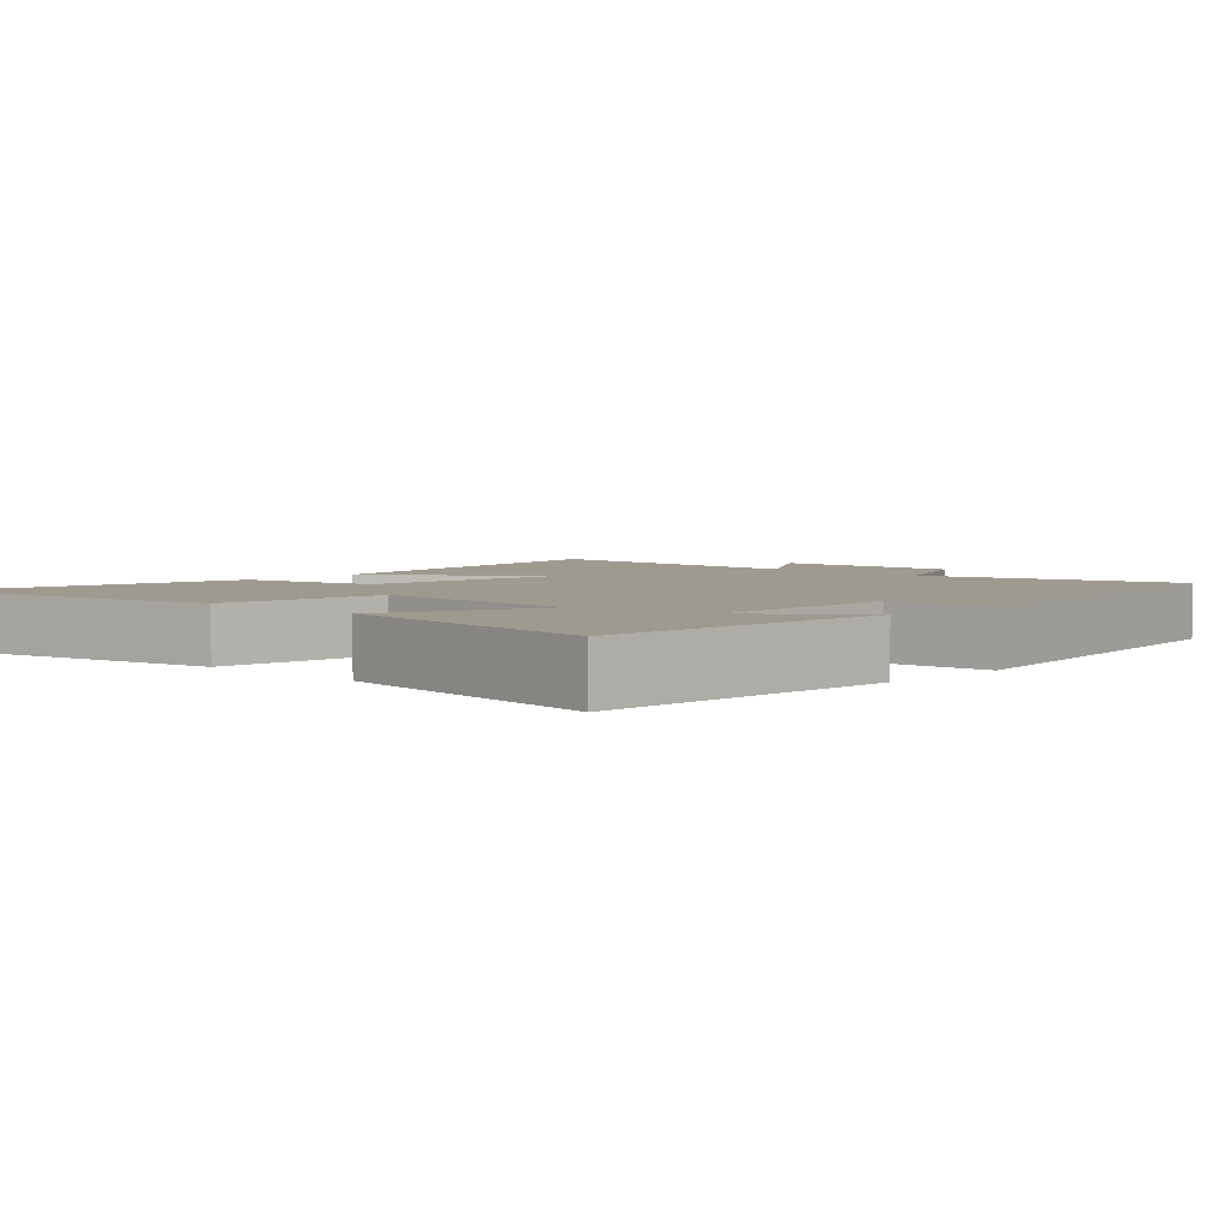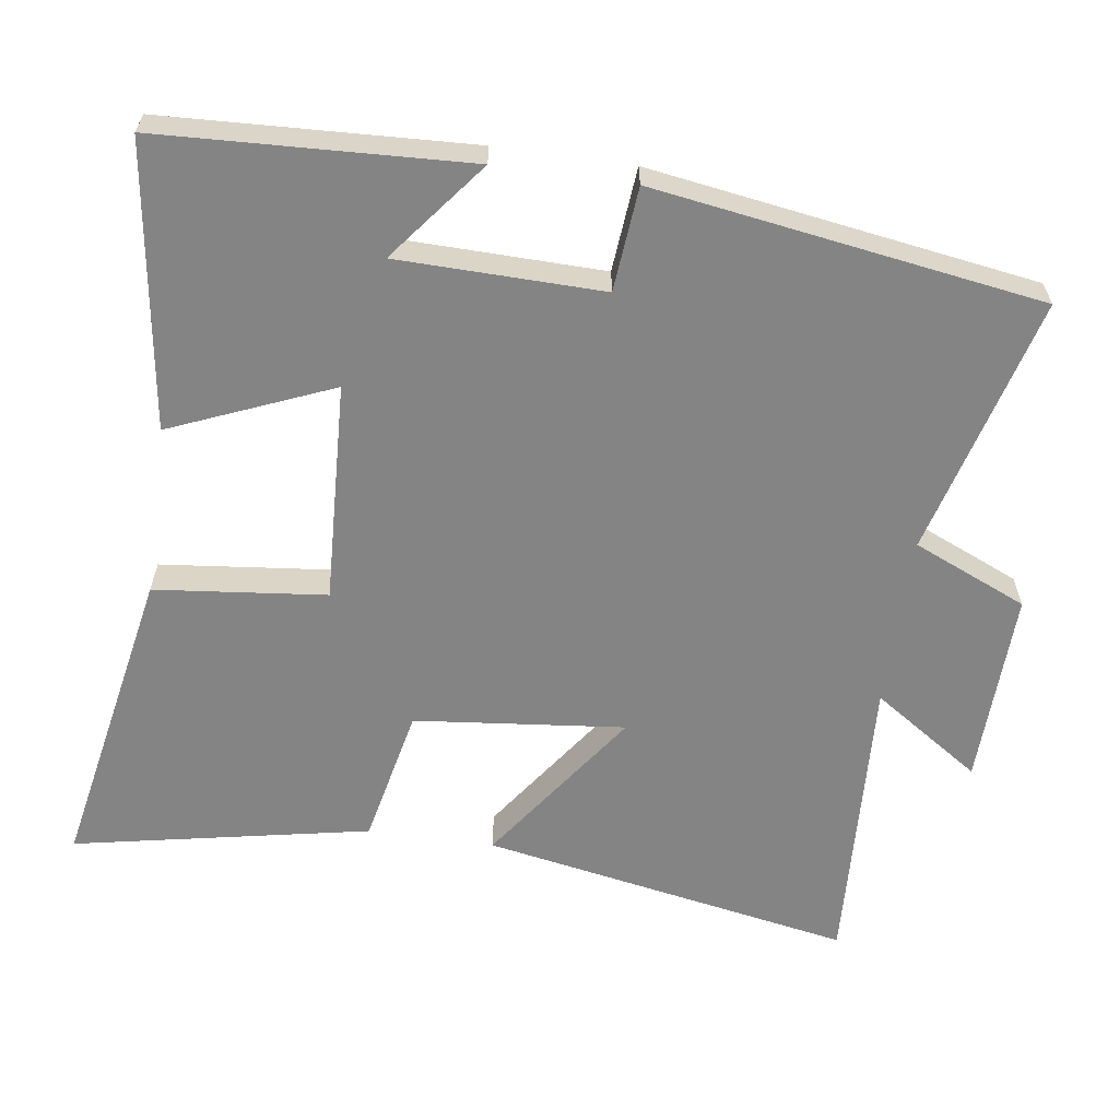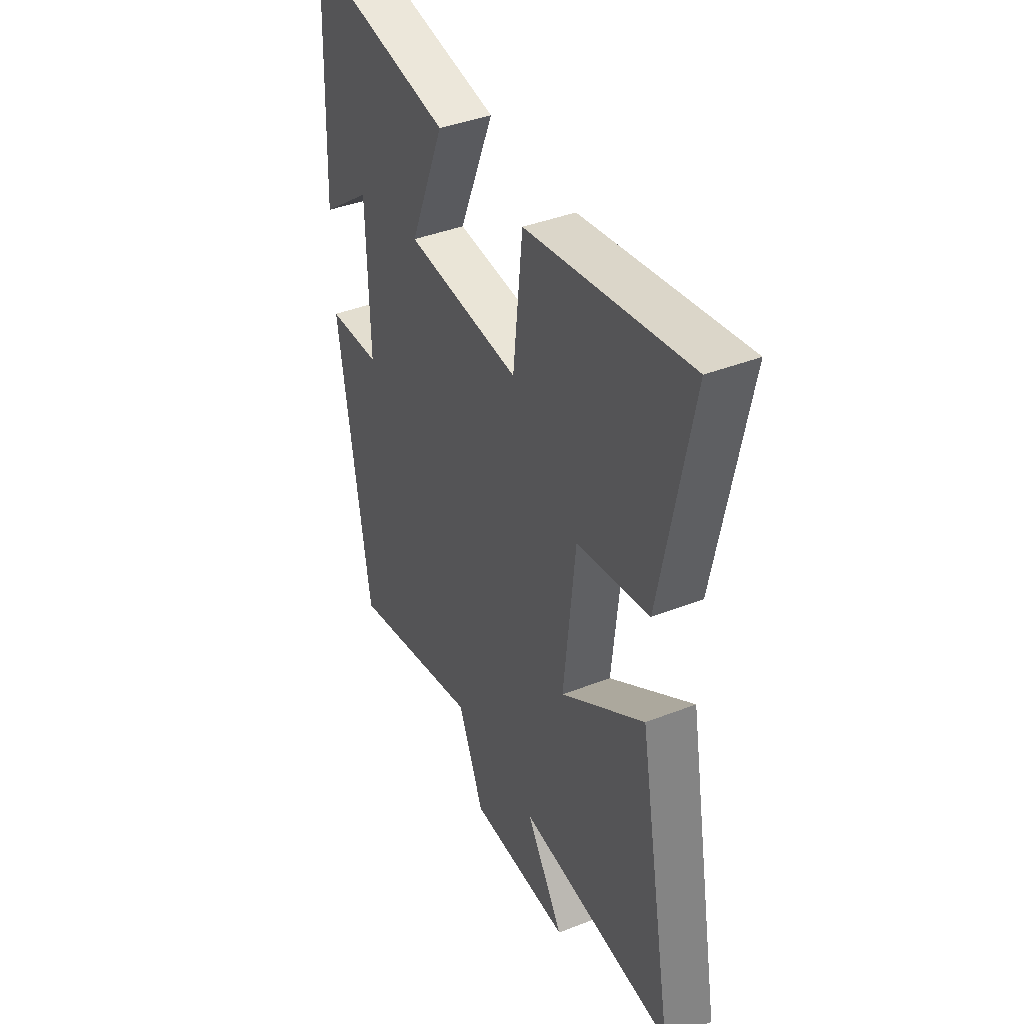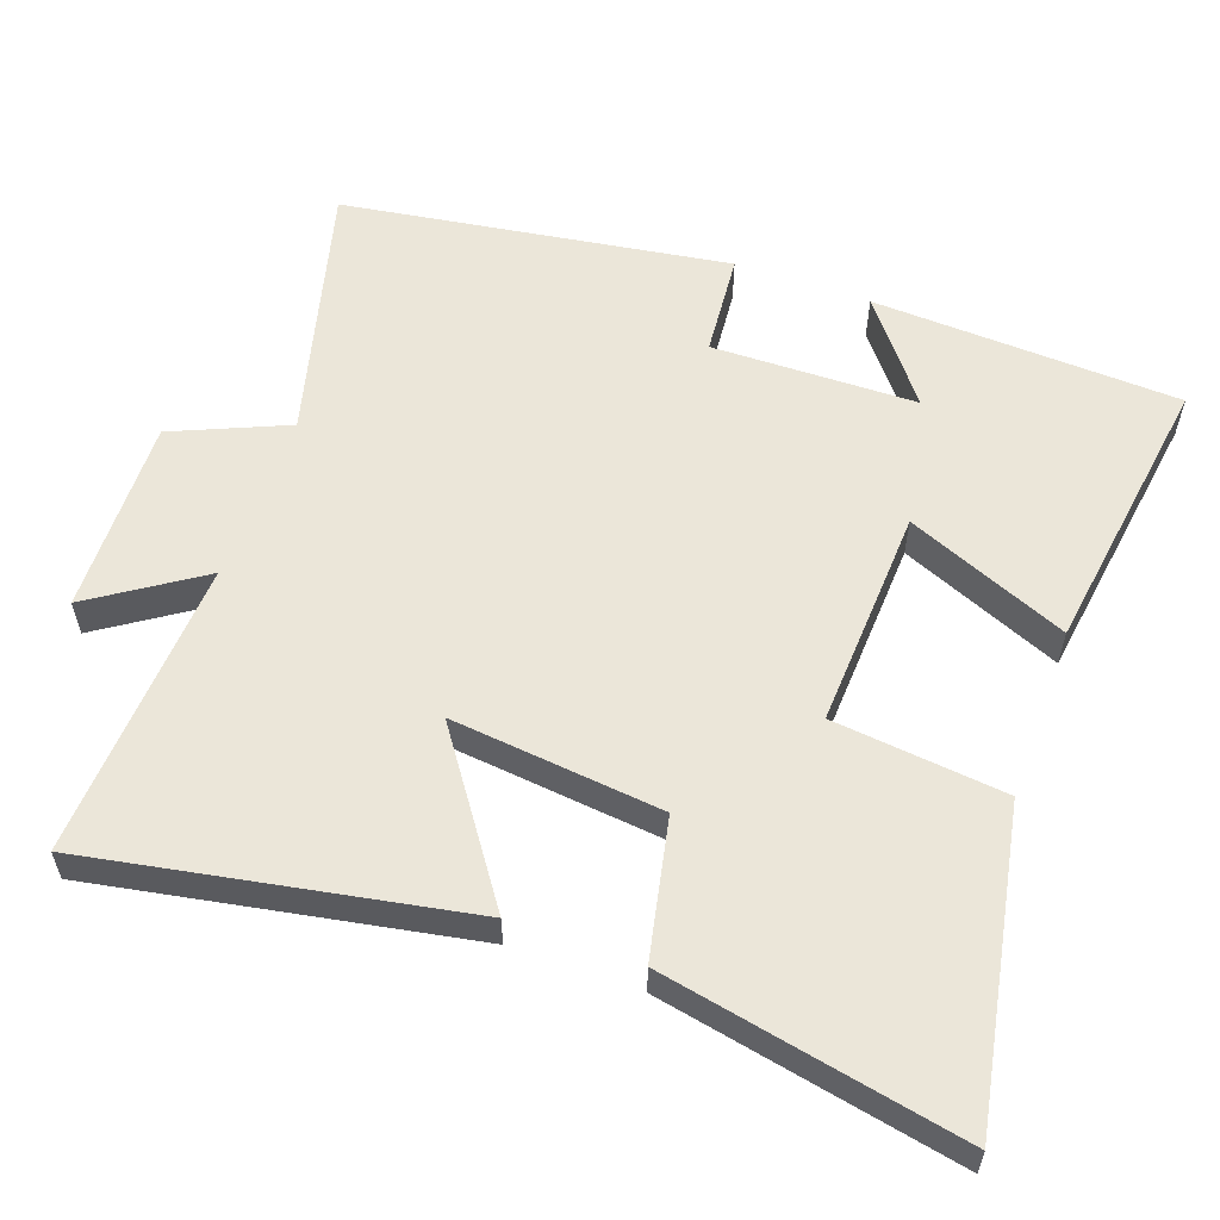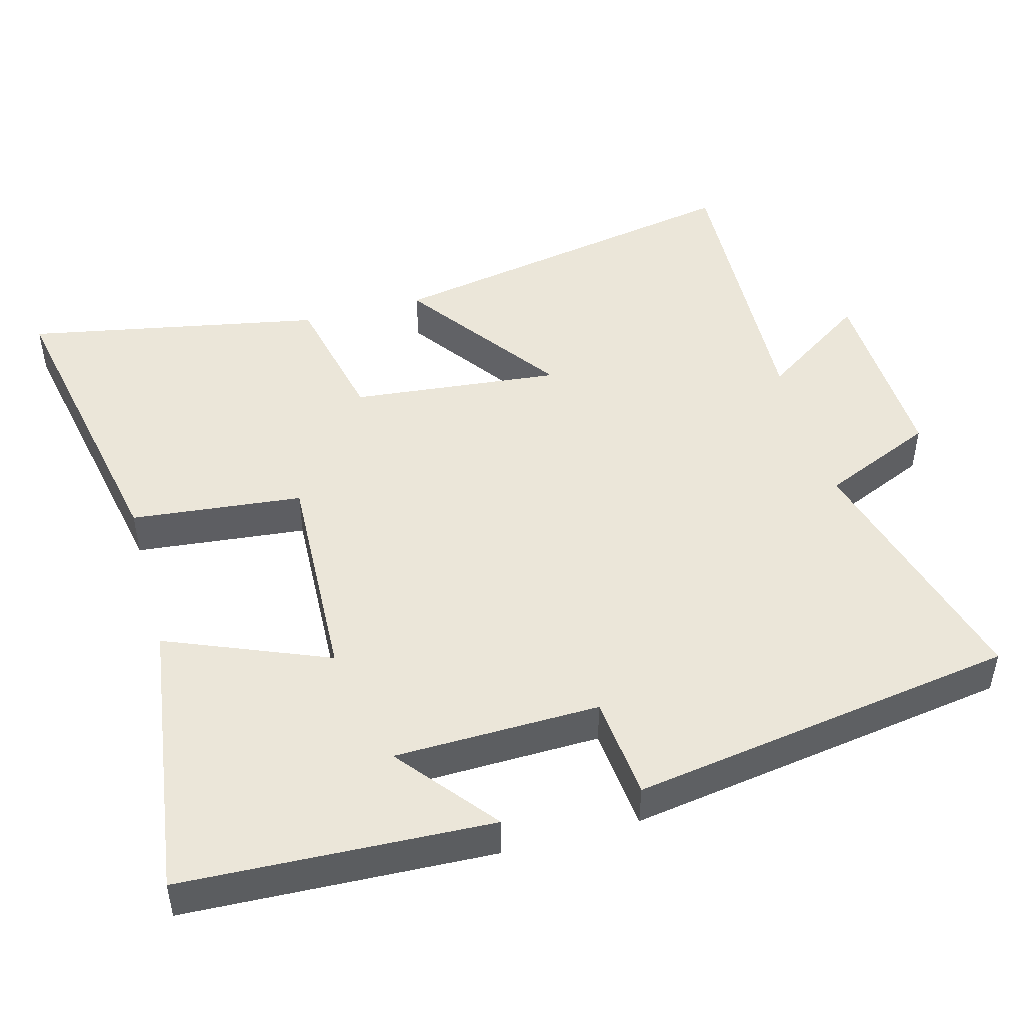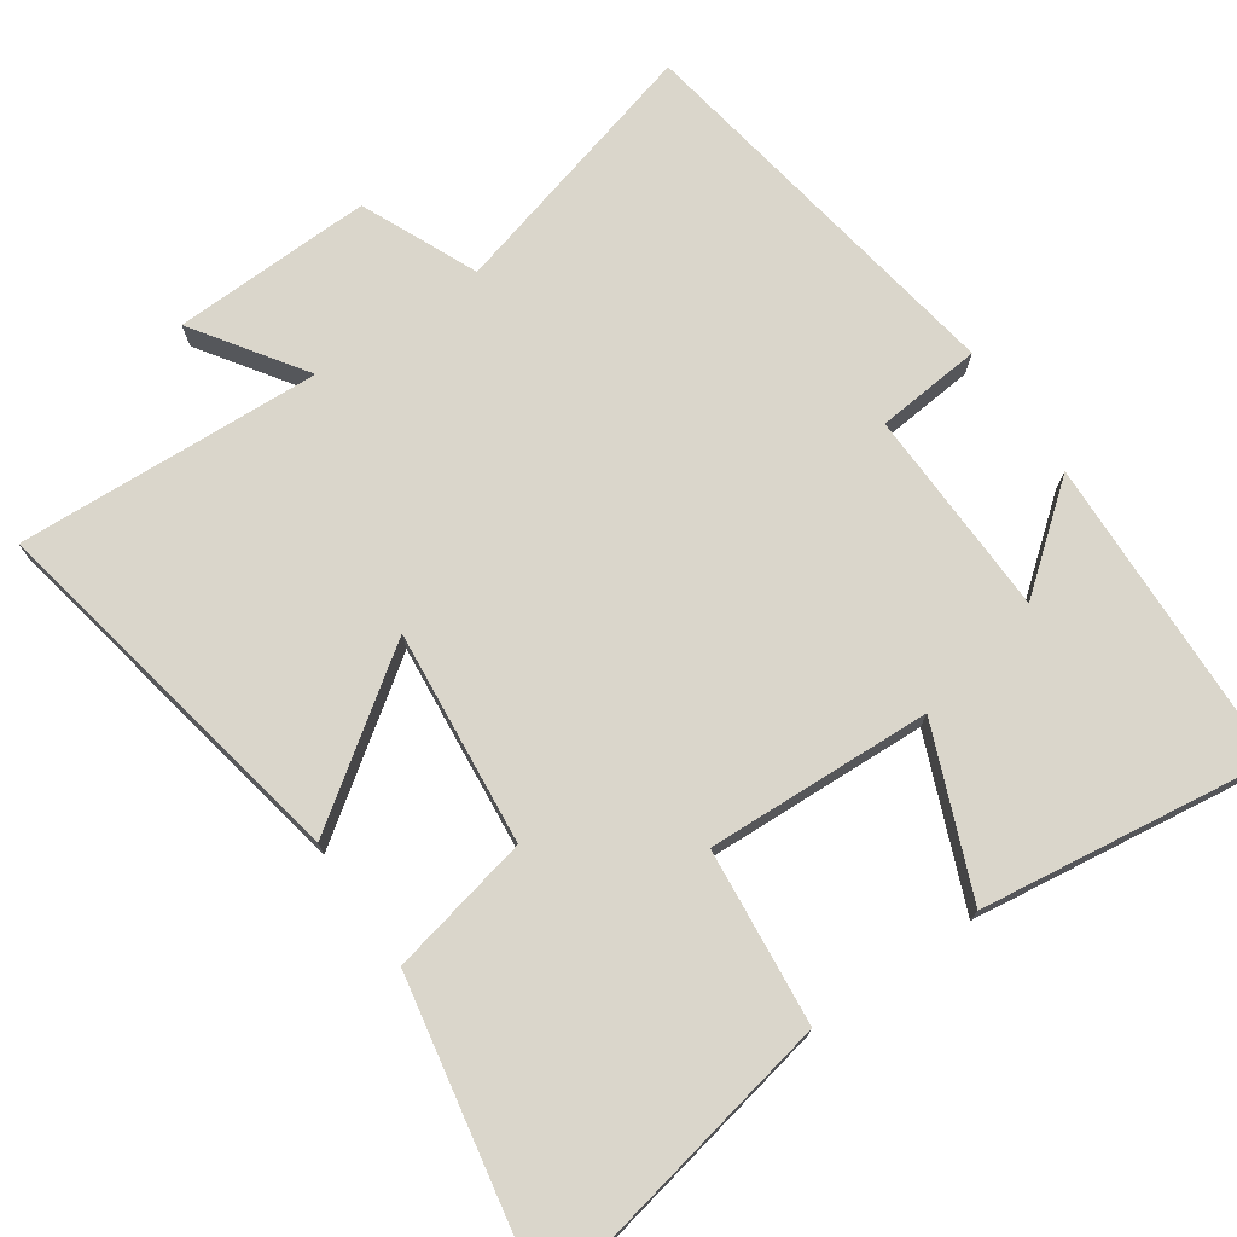
<metadata>
{"format":"obj","ext":"obj","renderer":"f3d","projection":"perspective","resolution":1024,"background":"white","views":[{"elev":3.9,"azim":43.6,"up":"+Y"},{"elev":-61.4,"azim":82.0,"up":"+Y"},{"elev":41.2,"azim":-115.3,"up":"+Z"},{"elev":57.4,"azim":-70.1,"up":"+Y"},{"elev":47.1,"azim":74.6,"up":"+Y"},{"elev":73.8,"azim":-34.8,"up":"+Y"}]}
</metadata>
<code>
v 0.417 0.07 -0.596
v 0.058 0.07 -0.5
v -0.011 0.07 -0.658
v -0.283 0.07 -0.65
v -0.182 0.07 -0.5
v -0.597 0.07 -0.521
v -0.5 0.07 -0.005
v -0.278 0.07 -0.162
v -0.308 0.07 0.13
v -0.5 0.07 0.171
v -0.58 0.07 0.583
v -0.151 0.07 0.5
v -0.126 0.07 0.262
v 0.18 0.07 0.276
v 0.087 0.07 0.5
v 0.481 0.07 0.555
v 0.5 0.07 0.128
v 0.362 0.07 0.237
v 0.356 0.07 -0.047
v 0.5 0.07 -0.06
v 0.417 0 -0.596
v 0.058 0 -0.5
v -0.011 0 -0.658
v -0.283 0 -0.65
v -0.182 0 -0.5
v -0.597 0 -0.521
v -0.5 0 -0.005
v -0.278 0 -0.162
v -0.308 0 0.13
v -0.5 0 0.171
v -0.58 0 0.583
v -0.151 0 0.5
v -0.126 0 0.262
v 0.18 0 0.276
v 0.087 0 0.5
v 0.481 0 0.555
v 0.5 0 0.128
v 0.362 0 0.237
v 0.356 0 -0.047
v 0.5 0 -0.06
f 19 20 1 2
f 18 19 2
f 15 16 17 18
f 14 15 18
f 13 14 18 2
f 10 11 12 13
f 9 10 13
f 8 9 13 2
f 5 6 7 8
f 5 8 2 3
f 3 4 5
f 22 21 40 39
f 22 39 38
f 38 37 36 35
f 38 35 34
f 22 38 34 33
f 33 32 31 30
f 33 30 29
f 22 33 29 28
f 28 27 26 25
f 23 22 28 25
f 25 24 23
f 1 21 22 2
f 2 22 23 3
f 3 23 24 4
f 4 24 25 5
f 5 25 26 6
f 6 26 27 7
f 7 27 28 8
f 8 28 29 9
f 9 29 30 10
f 10 30 31 11
f 11 31 32 12
f 12 32 33 13
f 13 33 34 14
f 14 34 35 15
f 15 35 36 16
f 16 36 37 17
f 17 37 38 18
f 18 38 39 19
f 19 39 40 20
f 20 40 21 1

</code>
